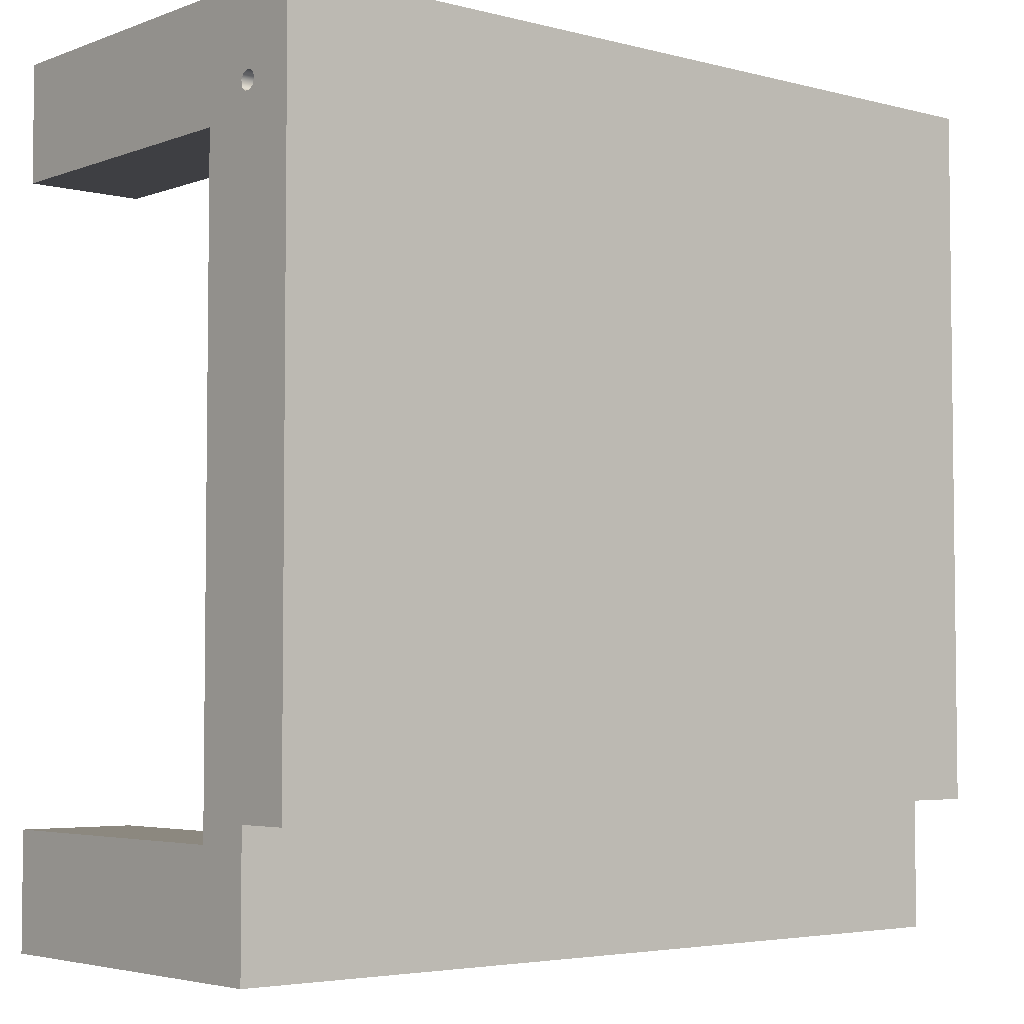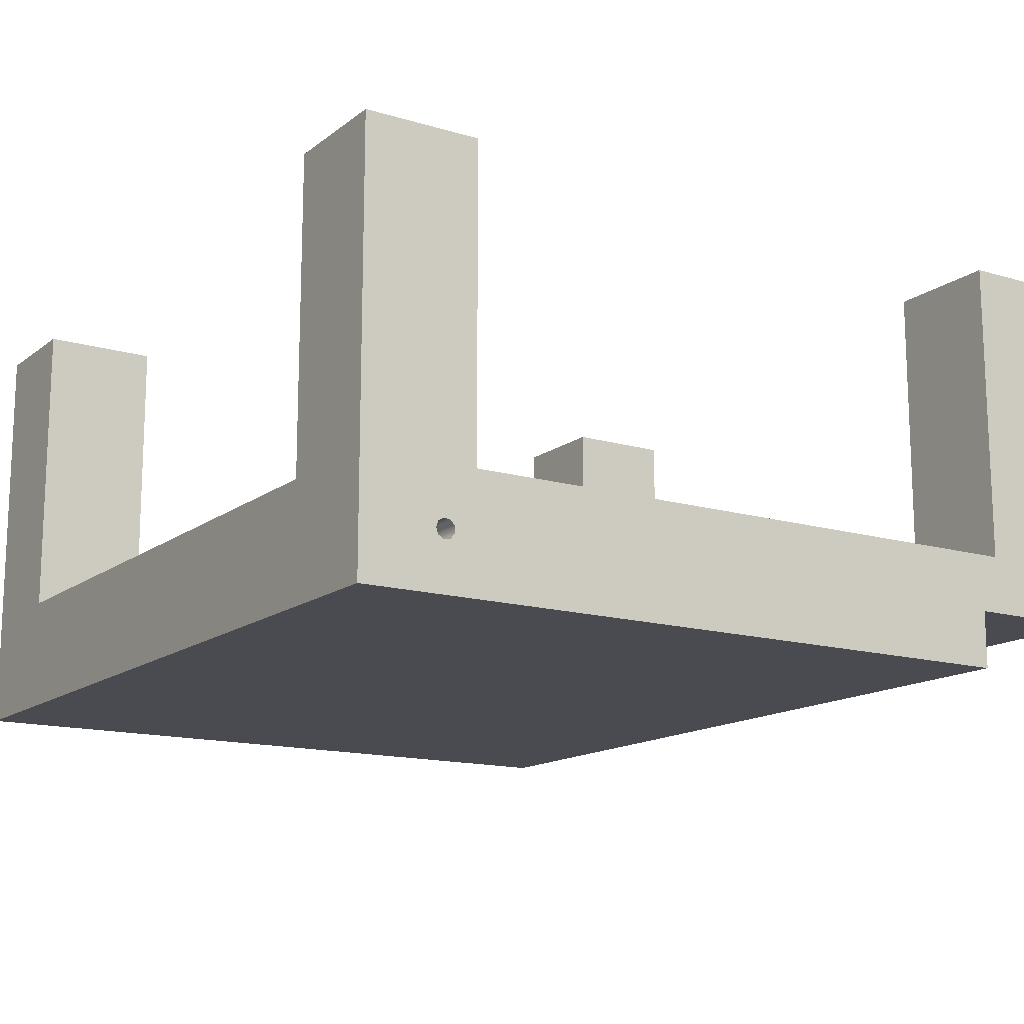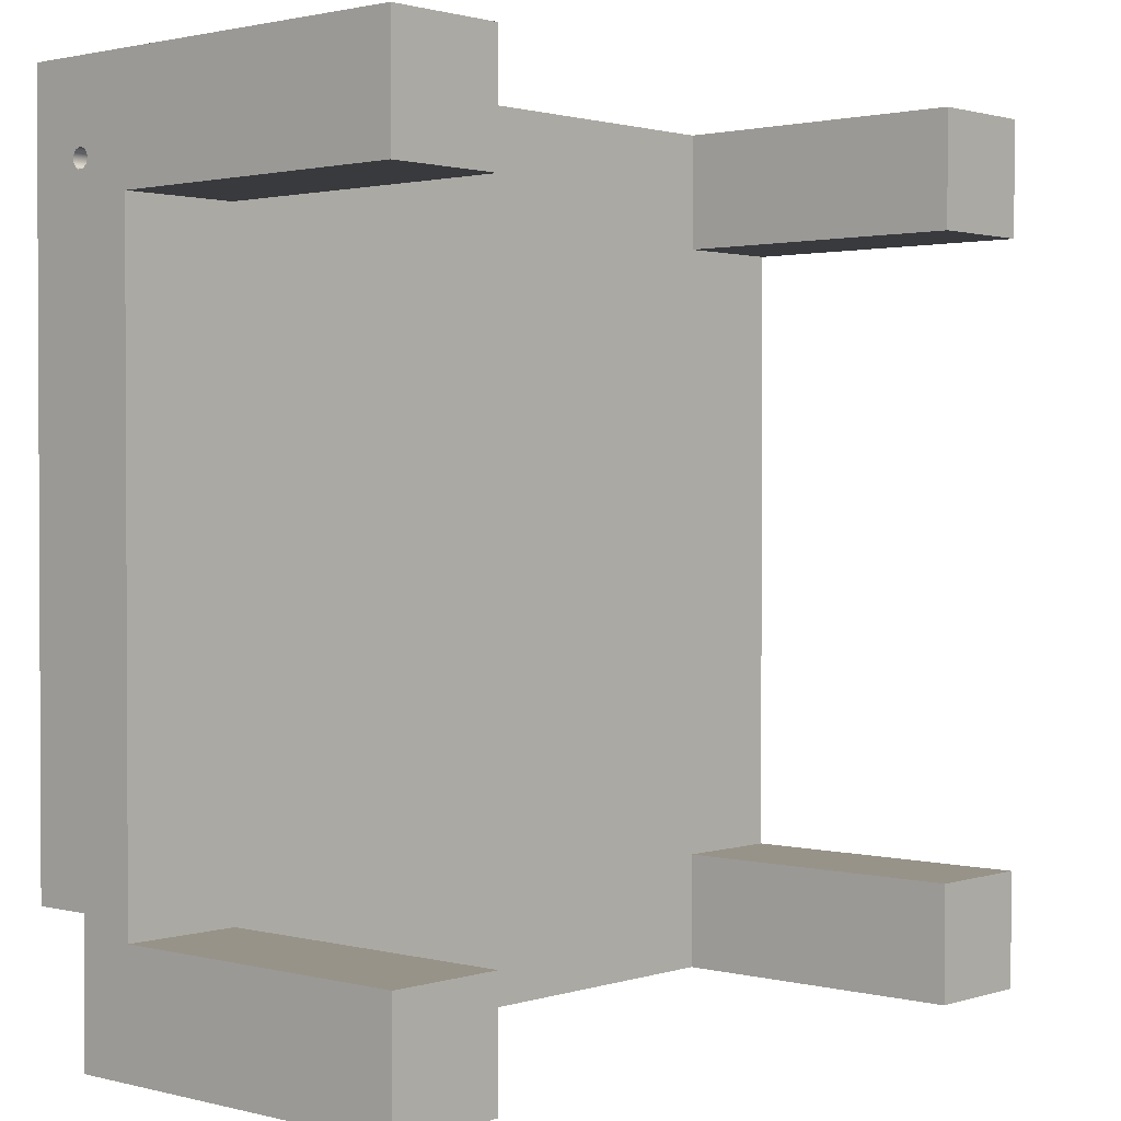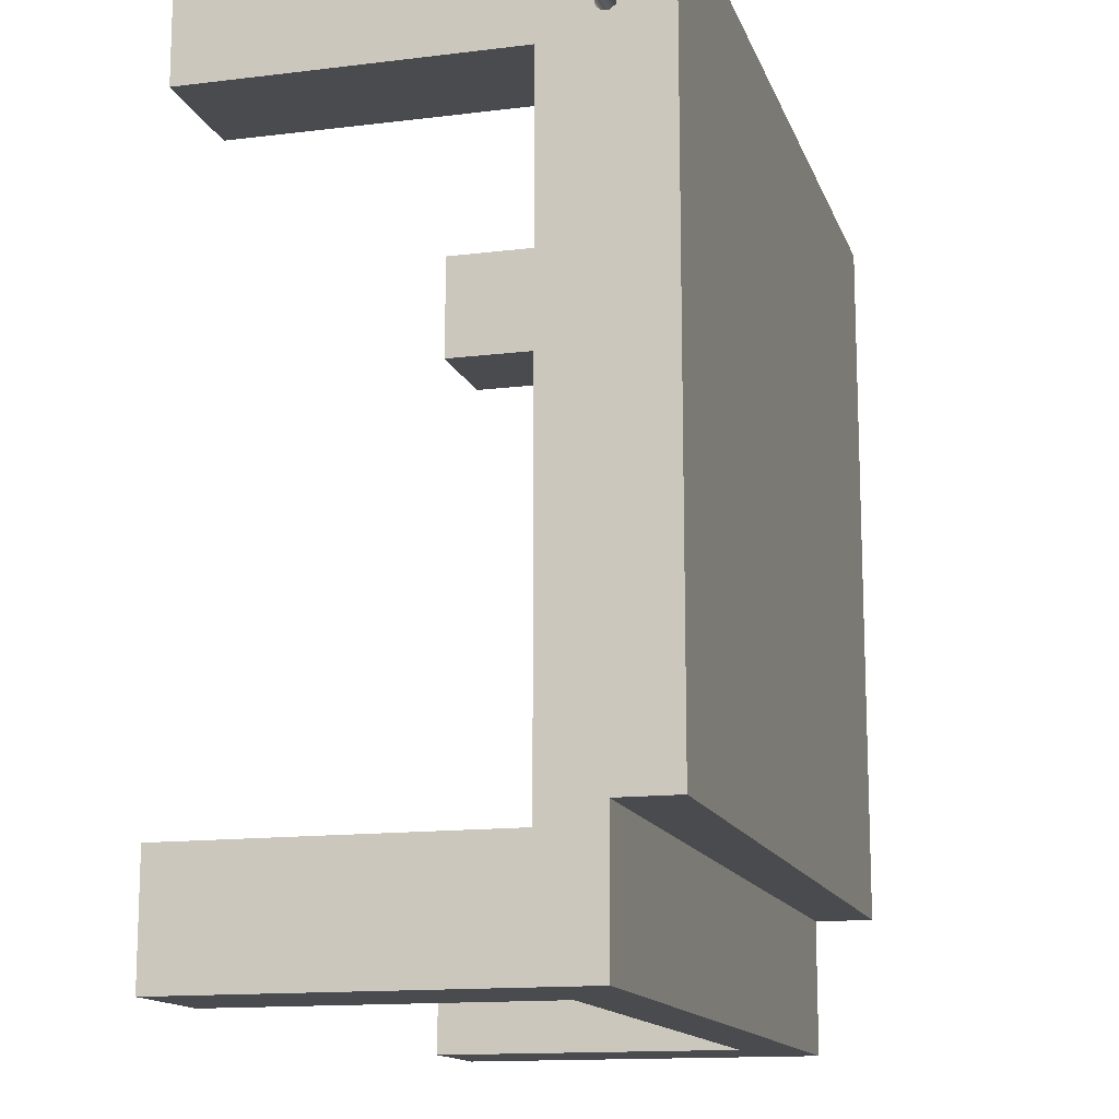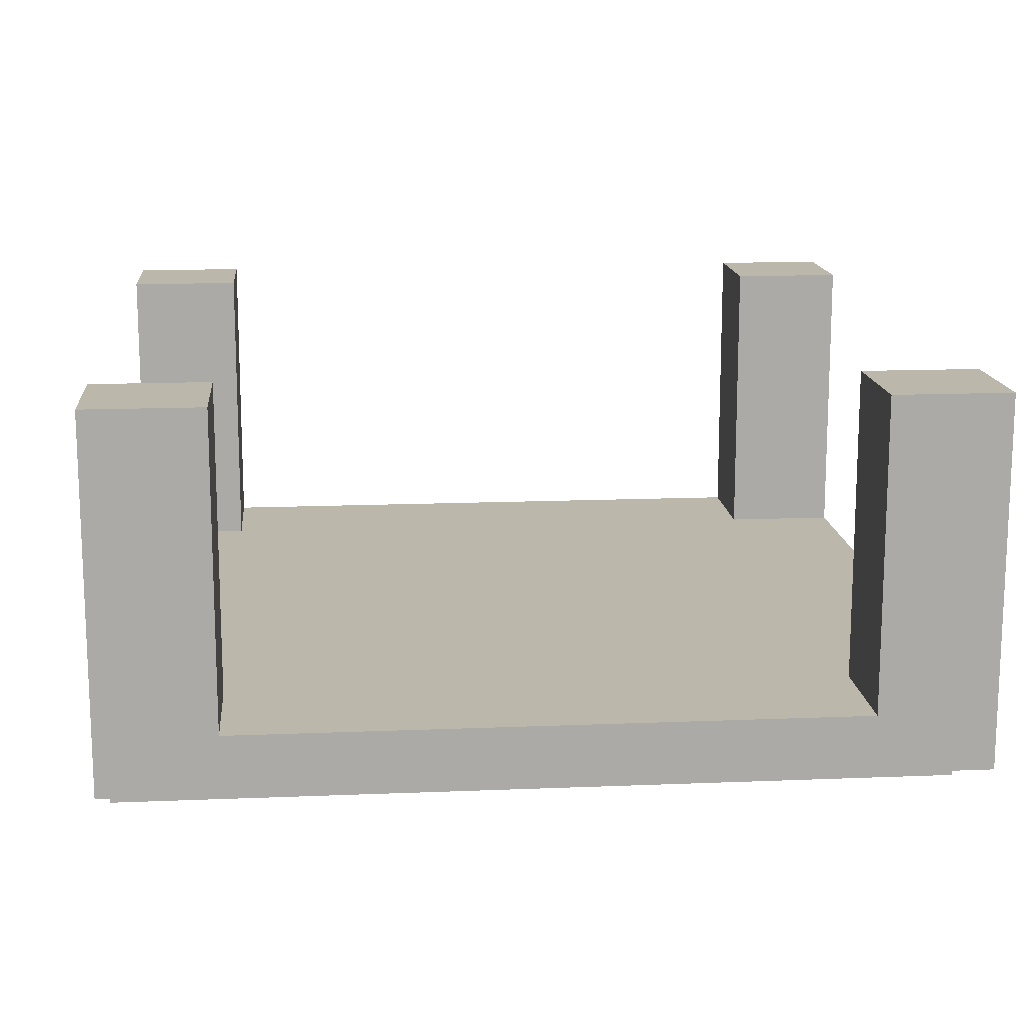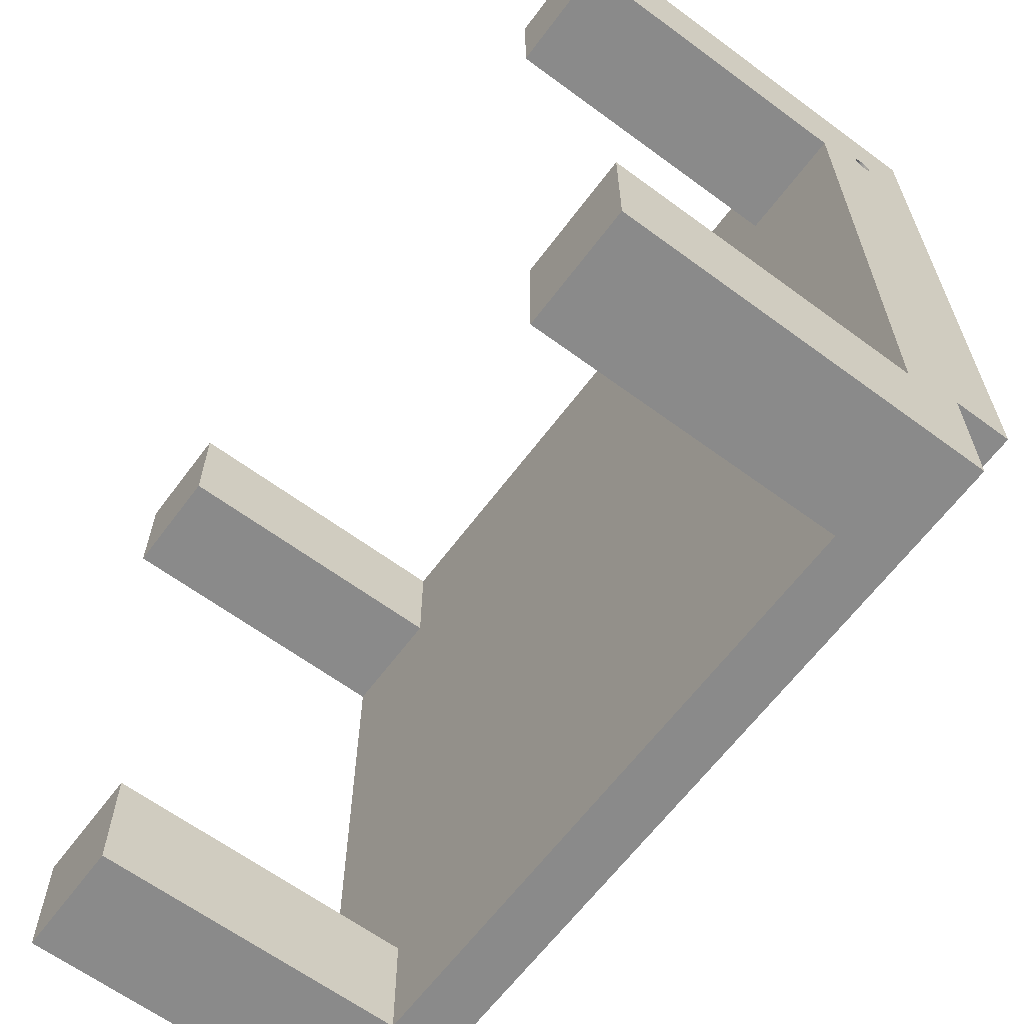
<metadata>
{"format":"obj","ext":"obj","renderer":"f3d","projection":"perspective","resolution":1024,"background":"white","views":[{"elev":-4.2,"azim":-40.2,"up":"+Z"},{"elev":-14.5,"azim":57.3,"up":"+Y"},{"elev":1.5,"azim":131.9,"up":"+Z"},{"elev":-13.9,"azim":-74.6,"up":"+Z"},{"elev":14.5,"azim":174.9,"up":"+Y"},{"elev":-63.5,"azim":-126.7,"up":"+Z"}]}
</metadata>
<code>
v 8 3 8
v 8 3 11
v 8 11 11
v 8 11 8
v 11 3 8
v 8 3 8
v 8 11 8
v 11 11 8
v 8 11 11
v 11 11 11
v 11 11 8
v 8 11 8
v -8 3 8
v -11 3 8
v -11 11 8
v -8 11 8
v -8 3 11
v -8 3 8
v -8 11 8
v -8 11 11
v -11 11 11
v -8 11 11
v -8 11 8
v -11 11 8
v 8 3 -8
v 11 3 -8
v 11 11 -8
v 8 11 -8
v 8 3 -11
v 8 3 -8
v 8 11 -8
v 8 11 -11
v 11 11 -8
v 11 11 -11
v 8 11 -11
v 8 11 -8
v -8 3 -8
v -8 3 -11
v -8 11 -11
v -8 11 -8
v -11 3 -8
v -8 3 -8
v -8 11 -8
v -11 11 -8
v -11 11 -8
v -8 11 -8
v -8 11 -11
v -11 11 -11
v 8 3 8
v 11 3 8
v 11 3 -8
v 8 3 -8
v 8 3 -11
v -8 3 -11
v -8 3 -8
v -11 3 -8
v -11 3 8
v -8 3 8
v -8 3 11
v 8 3 11
v -11 1.5 -11
v 11 1.5 -11
v 11 1.5 -7.5
v -11 1.5 -7.5
v 11 0 -7.5
v -11 0 -7.5
v -11 1.5 -7.5
v 11 1.5 -7.5
v 11 0 -7.5
v 11 1.5 -7.5
v 11 1.5 -11
v 11 11 -11
v 11 11 -8
v 11 3 -8
v 11 3 8
v 11 11 8
v 11 11 11
v 11 0 11
v 11 1.5 9.05
v 11 1.661 8.992
v 11 1.746 8.843
v 11 1.717 8.675
v 11 1.586 8.565
v 11 1.414 8.565
v 11 1.283 8.675
v 11 1.254 8.843
v 11 1.339 8.992
v 11 1.5 -11
v -11 1.5 -11
v -11 11 -11
v -8 11 -11
v -8 3 -11
v 8 3 -11
v 8 11 -11
v 11 11 -11
v -11 1.5 9.05
v -11 1.661 8.992
v -11 1.746 8.843
v -11 1.717 8.675
v -11 1.586 8.565
v -11 1.414 8.565
v -11 1.283 8.675
v -11 1.254 8.843
v -11 1.339 8.992
v 11 1.5 9.05
v 11 1.339 8.992
v 11 1.254 8.843
v 11 1.283 8.675
v 11 1.414 8.565
v 11 1.586 8.565
v 11 1.717 8.675
v 11 1.746 8.843
v 11 1.661 8.992
v -11 1.5 9.05
v 11 1.5 9.05
v -11 0 11
v 11 0 11
v 11 11 11
v 8 11 11
v 8 3 11
v -8 3 11
v -8 11 11
v -11 11 11
v -11 1.5 -7.5
v -11 0 -7.5
v -11 0 11
v -11 11 11
v -11 11 8
v -11 3 8
v -11 3 -8
v -11 11 -8
v -11 11 -11
v -11 1.5 -11
v -11 1.5 9.05
v -11 1.339 8.992
v -11 1.254 8.843
v -11 1.283 8.675
v -11 1.414 8.565
v -11 1.586 8.565
v -11 1.717 8.675
v -11 1.746 8.843
v -11 1.661 8.992
v -11 0 -7.5
v 11 0 -7.5
v 11 0 11
v -11 0 11
g b48d35f4-e374-11ea-99db-54bf646e7e1f
f 1 2 4
f 4 2 3
g b48df97a-e374-11ea-a8c2-54bf646e7e1f
f 5 6 8
f 8 6 7
g b48ebc7a-e374-11ea-b855-54bf646e7e1f
f 10 11 9
f 9 11 12
g b48f58b6-e374-11ea-8ed4-54bf646e7e1f
f 13 14 16
f 16 14 15
g b4901bfa-e374-11ea-9650-54bf646e7e1f
f 17 18 20
f 20 18 19
g b490b822-e374-11ea-a265-54bf646e7e1f
f 22 23 21
f 21 23 24
g b4917b76-e374-11ea-a9a4-54bf646e7e1f
f 25 26 28
f 28 26 27
g b4923eba-e374-11ea-b911-54bf646e7e1f
f 29 30 32
f 32 30 31
g b493021c-e374-11ea-9bbe-54bf646e7e1f
f 33 34 36
f 36 34 35
g b493ec68-e374-11ea-a604-54bf646e7e1f
f 37 38 40
f 40 38 39
g b494d6da-e374-11ea-9192-54bf646e7e1f
f 41 42 44
f 44 42 43
g b495c146-e374-11ea-ab9a-54bf646e7e1f
f 46 47 45
f 45 47 48
g b3504840-e374-11ea-aae9-54bf646e7e1f
f 50 51 49
f 49 51 52
f 49 52 58
f 58 52 55
f 58 55 57
f 57 55 56
f 52 53 55
f 55 53 54
f 58 59 49
f 49 59 60
g b3f64c6c-e374-11ea-902d-54bf646e7e1f
f 61 62 64
f 64 62 63
g b3f6c1ae-e374-11ea-aa7a-54bf646e7e1f
f 65 66 68
f 68 66 67
g b34fd306-e374-11ea-8baf-54bf646e7e1f
f 70 84 69
f 69 84 85
f 69 85 78
f 78 85 86
f 78 86 87
f 71 74 70
f 70 74 75
f 70 75 83
f 83 75 82
f 82 75 81
f 81 75 80
f 80 75 77
f 80 77 78
f 71 72 74
f 74 72 73
f 75 76 77
f 87 79 78
f 78 79 80
f 83 84 70
g b34f5dfe-e374-11ea-81e4-54bf646e7e1f
f 95 88 93
f 93 88 89
f 93 89 92
f 92 89 90
f 92 90 91
f 93 94 95
g b384ed10-e374-11ea-b746-54bf646e7e1f
f 97 113 96
f 96 113 115
f 114 105 104
f 104 105 106
f 104 106 103
f 103 106 107
f 103 107 102
f 102 107 108
f 102 108 101
f 101 108 109
f 101 109 100
f 100 109 110
f 100 110 99
f 99 110 111
f 99 111 98
f 98 111 112
f 98 112 97
f 97 112 113
g b34e9a82-e374-11ea-93a3-54bf646e7e1f
f 123 116 121
f 121 116 117
f 121 117 120
f 120 117 118
f 120 118 119
f 121 122 123
g b34f0f88-e374-11ea-bc2f-54bf646e7e1f
f 125 138 124
f 124 138 139
f 124 139 129
f 129 139 140
f 129 140 141
f 138 125 137
f 137 125 126
f 137 126 136
f 136 126 135
f 135 126 134
f 134 126 142
f 142 126 127
f 142 127 129
f 129 127 128
f 129 130 124
f 124 130 133
f 133 130 132
f 132 130 131
f 141 142 129
g b3509662-e374-11ea-abb4-54bf646e7e1f
f 143 144 146
f 146 144 145

</code>
